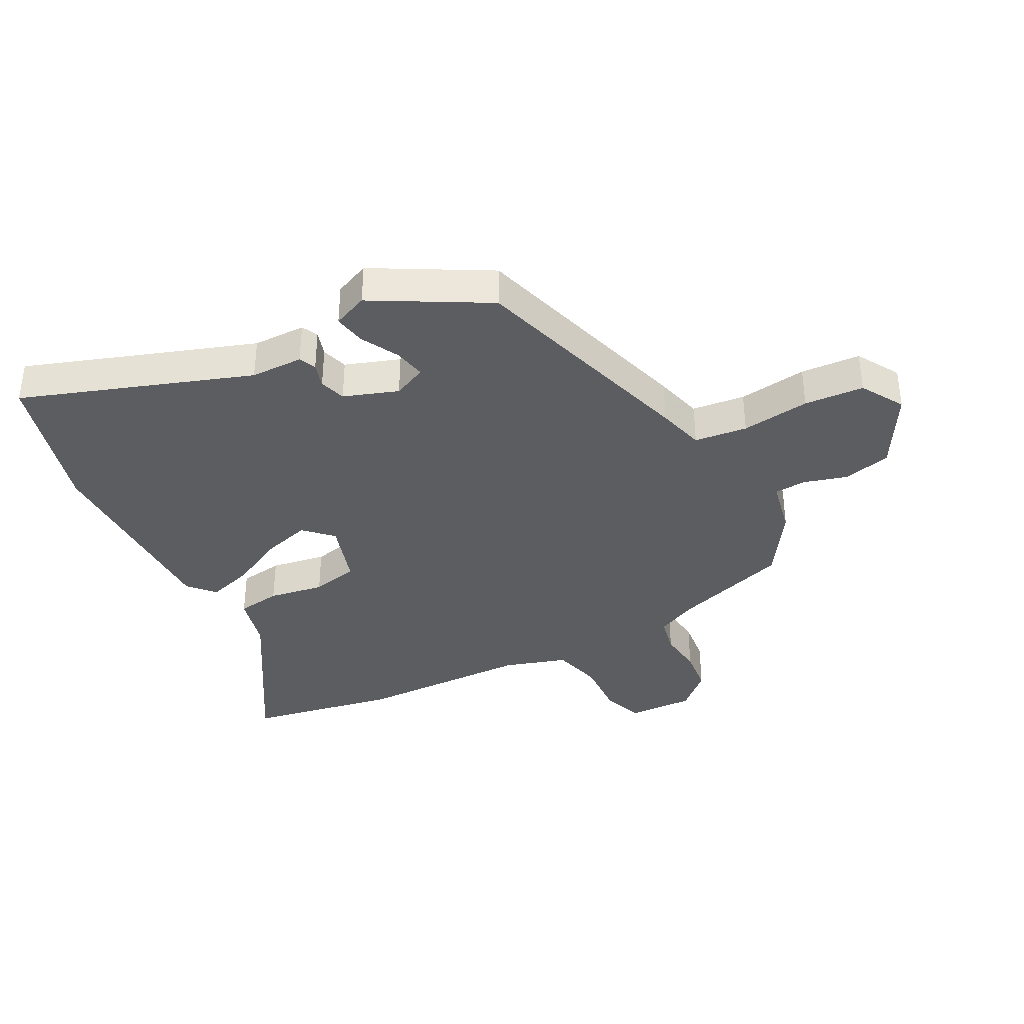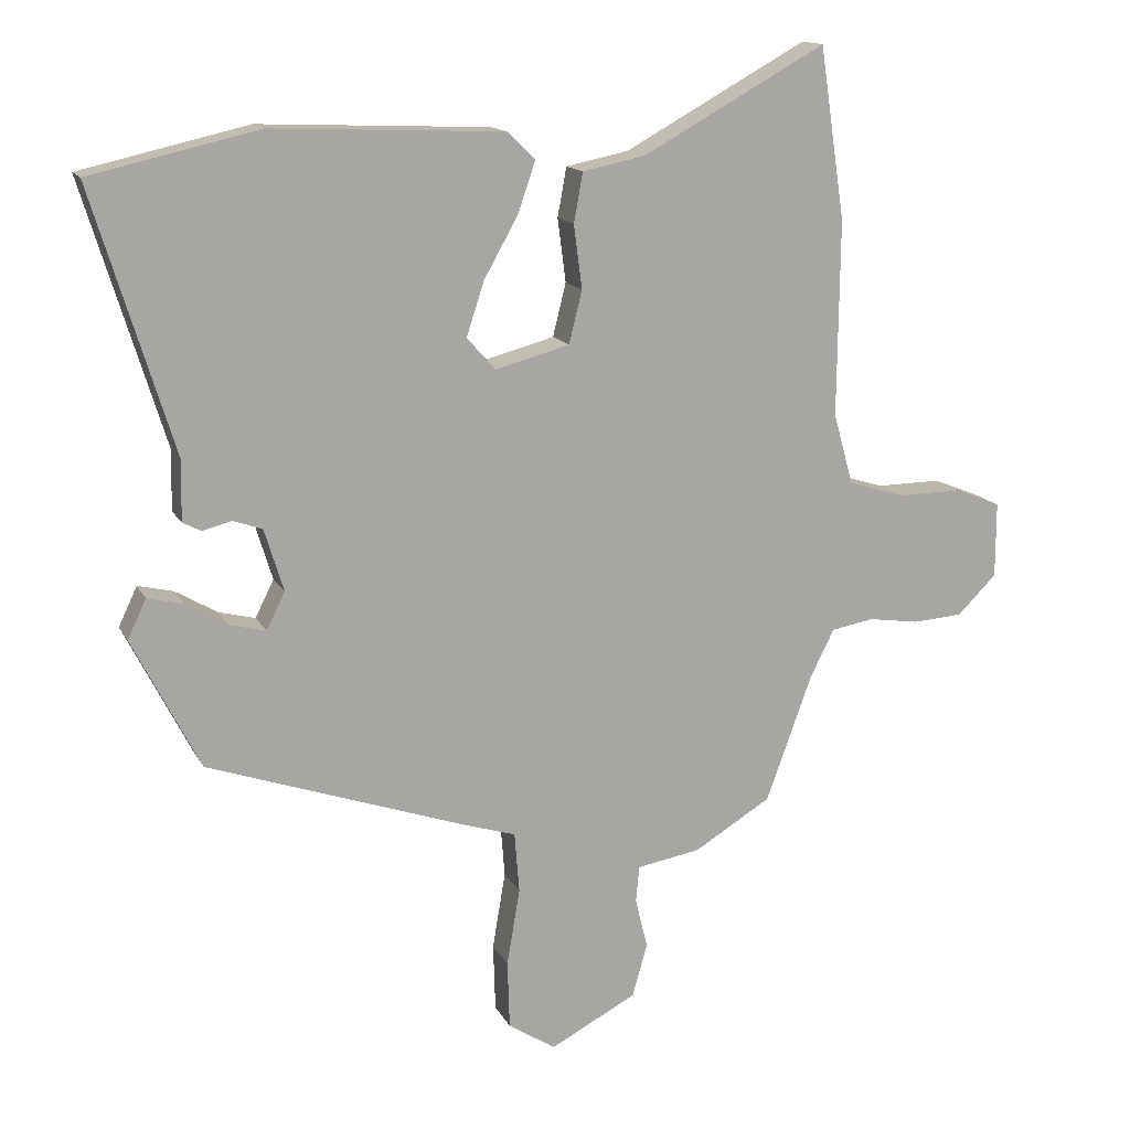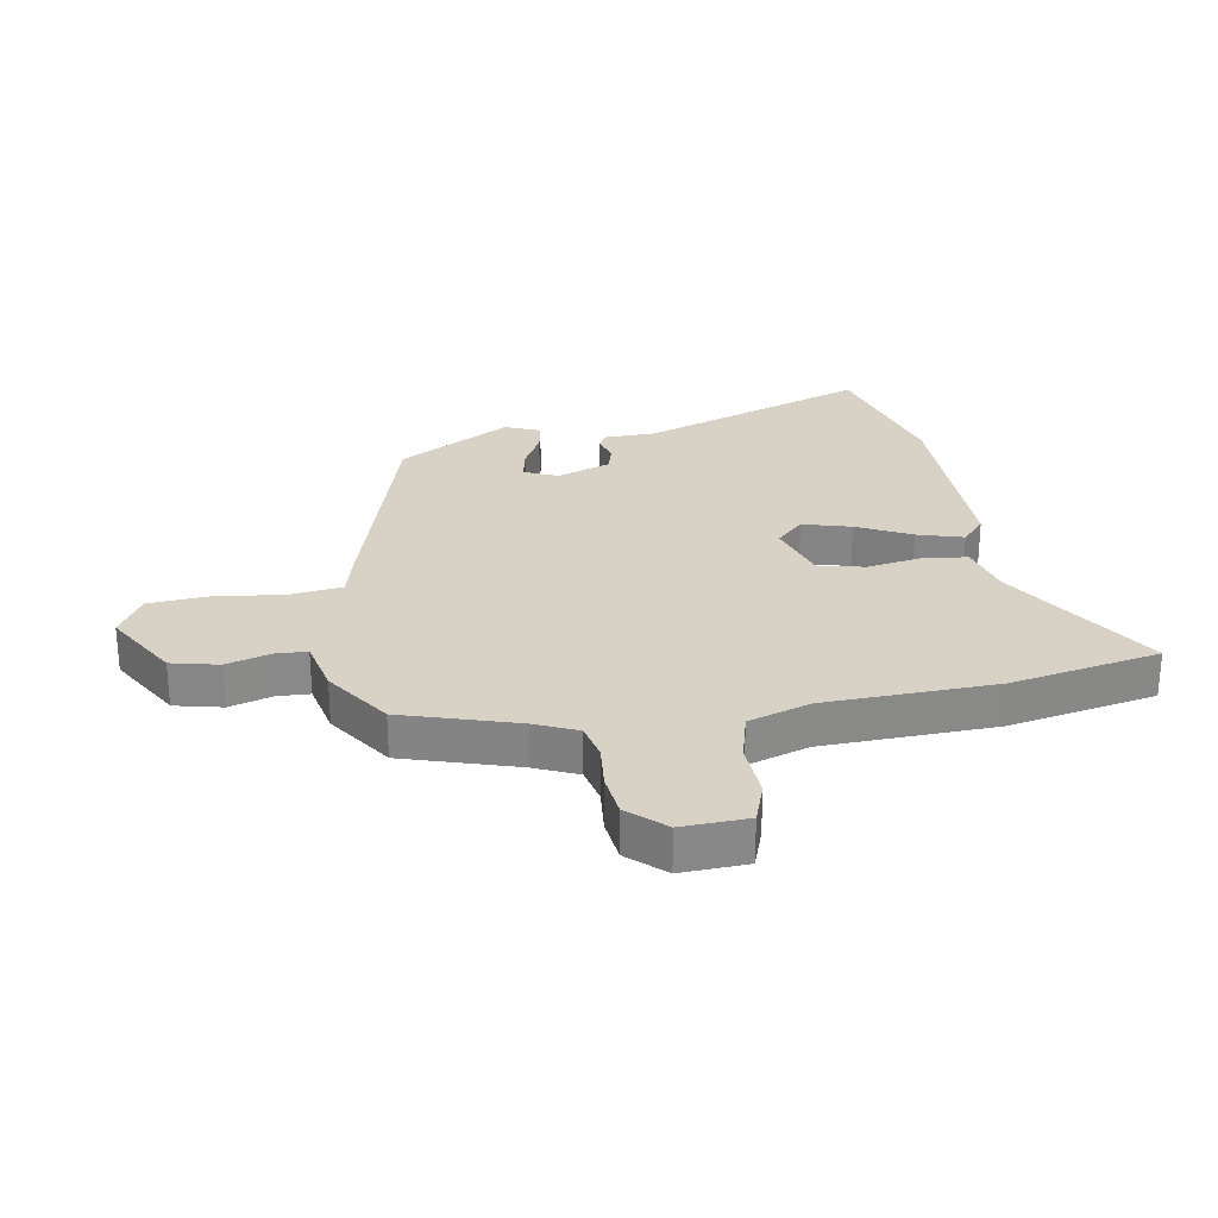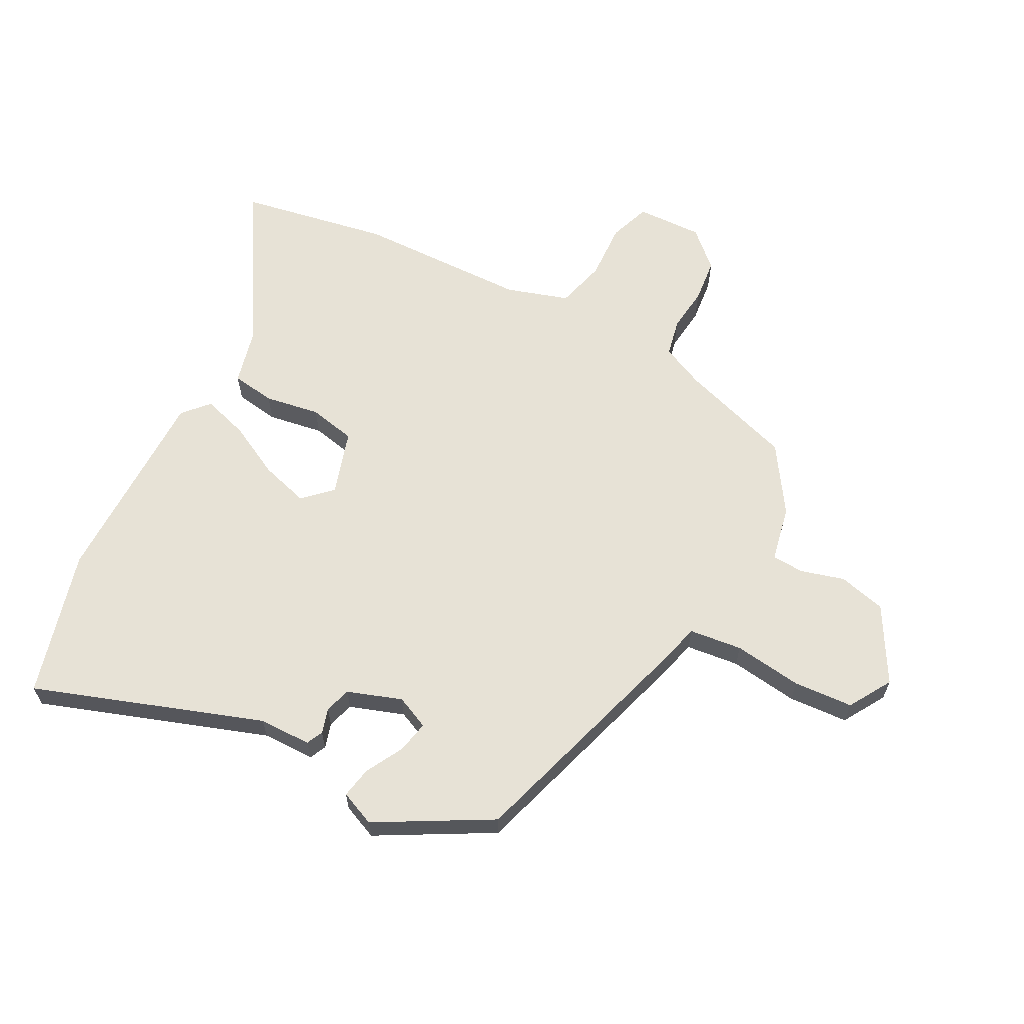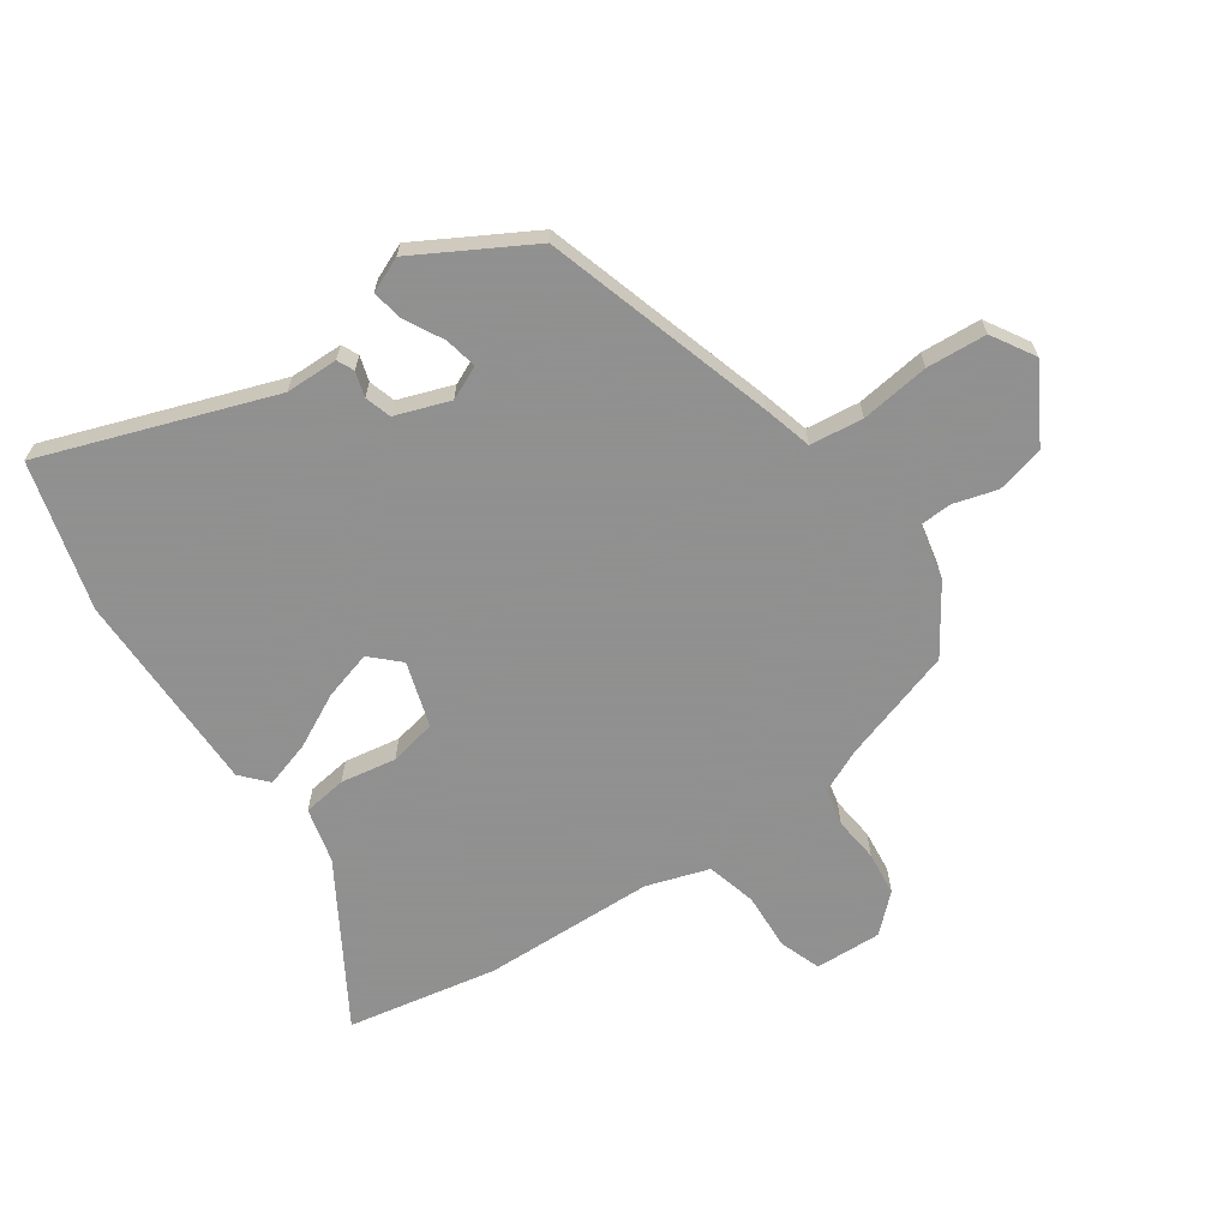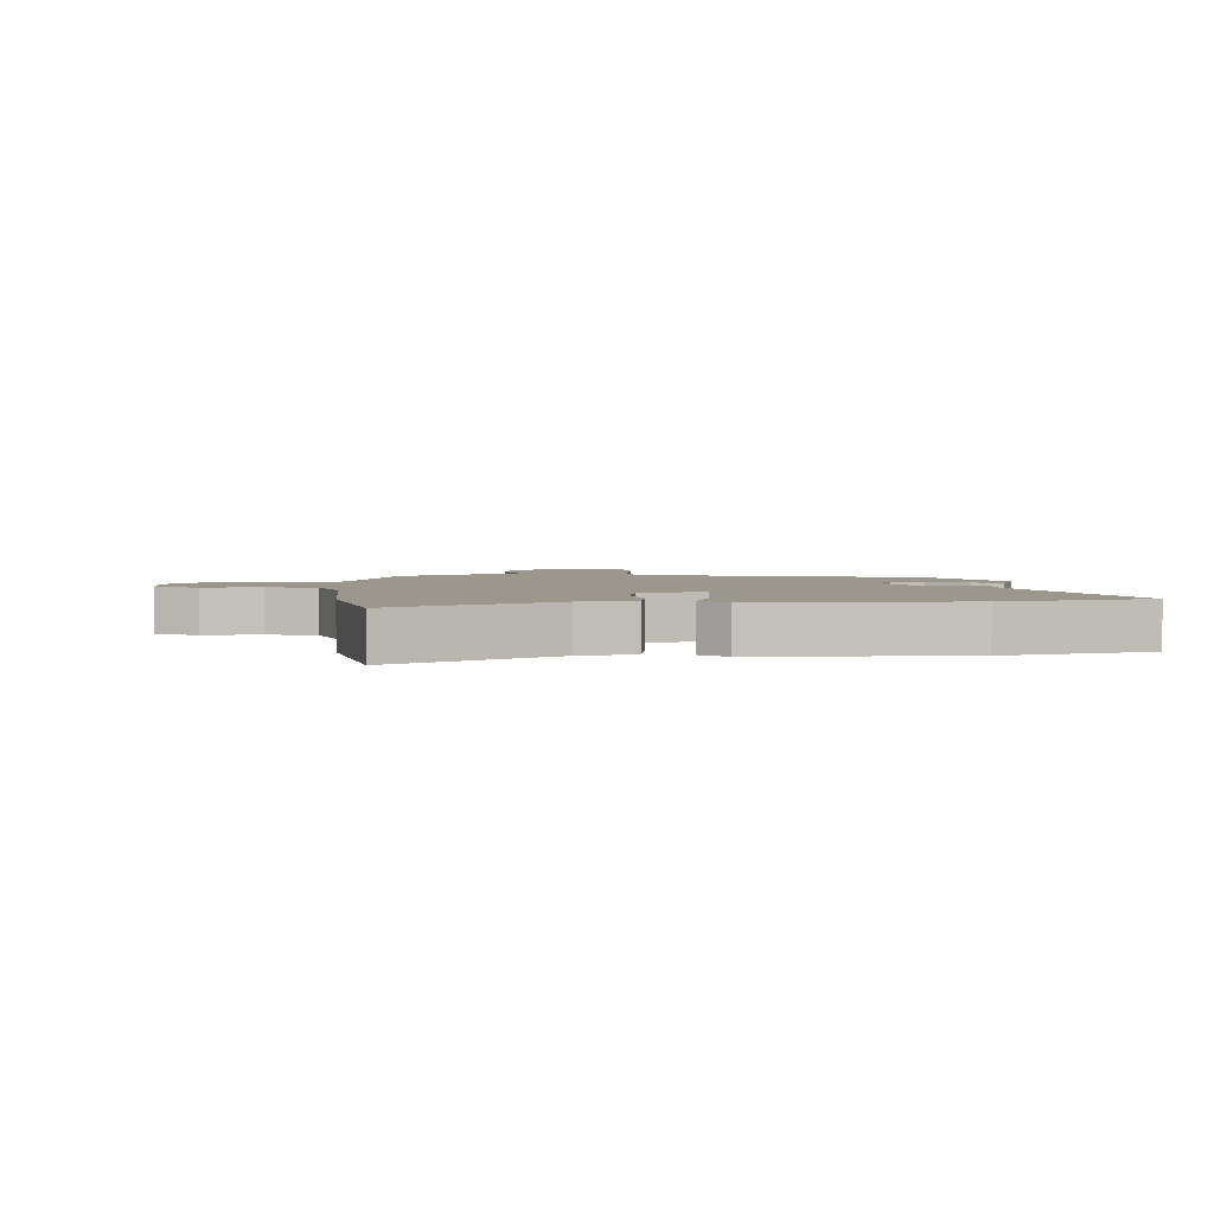
<metadata>
{"format":"obj","ext":"obj","renderer":"f3d","projection":"perspective","resolution":1024,"background":"white","views":[{"elev":-37.1,"azim":115.5,"up":"+Y"},{"elev":14.4,"azim":161.0,"up":"+Z"},{"elev":27.3,"azim":-102.3,"up":"+Y"},{"elev":63.1,"azim":115.7,"up":"+Y"},{"elev":-65.8,"azim":122.3,"up":"+Y"},{"elev":2.7,"azim":-5.9,"up":"+Y"}]}
</metadata>
<code>
v 0.436 0.07 -0.337
v 0.059 0.07 -0.467
v -0.018 0.07 -0.491
v -0.025 0.07 -0.579
v -0.006 0.07 -0.692
v -0.009 0.07 -0.791
v -0.078 0.07 -0.836
v -0.204 0.07 -0.77
v -0.226 0.07 -0.692
v -0.208 0.07 -0.619
v -0.213 0.07 -0.566
v -0.306 0.07 -0.55
v -0.418 0.07 -0.482
v -0.485 0.07 -0.297
v -0.52 0.07 -0.227
v -0.582 0.07 -0.216
v -0.656 0.07 -0.227
v -0.729 0.07 -0.222
v -0.786 0.07 -0.165
v -0.786 0.07 -0.055
v -0.719 0.07 -0.028
v -0.624 0.07 -0.029
v -0.543 0.07 -0.004
v -0.514 0.07 0.1
v -0.517 0.07 0.385
v -0.48 0.07 0.634
v -0.214 0.07 0.487
v -0.122 0.07 0.468
v -0.109 0.07 0.396
v -0.121 0.07 0.304
v -0.102 0.07 0.227
v 0.006 0.07 0.198
v 0.048 0.07 0.245
v 0.022 0.07 0.324
v -0.027 0.07 0.411
v -0.053 0.07 0.486
v -0.012 0.07 0.526
v 0.325 0.07 0.54
v 0.57 0.07 0.484
v 0.452 0.07 0.101
v 0.454 0.07 0.014
v 0.427 0.07 0
v 0.385 0.07 0.011
v 0.342 0.07 -0.004
v 0.314 0.07 -0.095
v 0.341 0.07 -0.149
v 0.394 0.07 -0.136
v 0.455 0.07 -0.1
v 0.507 0.07 -0.088
v 0.534 0.07 -0.145
v 0.436 0 -0.337
v 0.059 0 -0.467
v -0.018 0 -0.491
v -0.025 0 -0.579
v -0.006 0 -0.692
v -0.009 0 -0.791
v -0.078 0 -0.836
v -0.204 0 -0.77
v -0.226 0 -0.692
v -0.208 0 -0.619
v -0.213 0 -0.566
v -0.306 0 -0.55
v -0.418 0 -0.482
v -0.485 0 -0.297
v -0.52 0 -0.227
v -0.582 0 -0.216
v -0.656 0 -0.227
v -0.729 0 -0.222
v -0.786 0 -0.165
v -0.786 0 -0.055
v -0.719 0 -0.028
v -0.624 0 -0.029
v -0.543 0 -0.004
v -0.514 0 0.1
v -0.517 0 0.385
v -0.48 0 0.634
v -0.214 0 0.487
v -0.122 0 0.468
v -0.109 0 0.396
v -0.121 0 0.304
v -0.102 0 0.227
v 0.006 0 0.198
v 0.048 0 0.245
v 0.022 0 0.324
v -0.027 0 0.411
v -0.053 0 0.486
v -0.012 0 0.526
v 0.325 0 0.54
v 0.57 0 0.484
v 0.452 0 0.101
v 0.454 0 0.014
v 0.427 0 0
v 0.385 0 0.011
v 0.342 0 -0.004
v 0.314 0 -0.095
v 0.341 0 -0.149
v 0.394 0 -0.136
v 0.455 0 -0.1
v 0.507 0 -0.088
v 0.534 0 -0.145
f 1 2 3
f 50 1 3
f 49 50 3
f 48 49 3
f 47 48 3
f 46 47 3
f 45 46 3
f 44 45 3
f 40 41 42 43
f 40 43 44
f 39 40 44
f 38 39 44
f 37 38 44
f 36 37 44
f 35 36 44
f 34 35 44
f 33 34 44
f 32 33 44 3
f 27 28 29 30
f 27 30 31
f 26 27 31
f 25 26 31
f 24 25 31
f 32 3 4
f 31 32 4
f 24 31 4
f 23 24 4
f 20 21 22
f 19 20 22
f 18 19 22
f 17 18 22
f 16 17 22
f 15 16 22 23
f 11 12 13 14
f 23 4 5
f 15 23 5
f 14 15 5
f 11 14 5
f 8 9 10
f 7 8 10
f 7 10 11
f 6 7 11
f 5 6 11
f 53 52 51
f 53 51 100
f 53 100 99
f 53 99 98
f 53 98 97
f 53 97 96
f 53 96 95
f 53 95 94
f 93 92 91 90
f 94 93 90
f 94 90 89
f 94 89 88
f 94 88 87
f 94 87 86
f 94 86 85
f 94 85 84
f 94 84 83
f 53 94 83 82
f 80 79 78 77
f 81 80 77
f 81 77 76
f 81 76 75
f 81 75 74
f 54 53 82
f 54 82 81
f 54 81 74
f 54 74 73
f 72 71 70
f 72 70 69
f 72 69 68
f 72 68 67
f 72 67 66
f 73 72 66 65
f 64 63 62 61
f 55 54 73
f 55 73 65
f 55 65 64
f 55 64 61
f 60 59 58
f 60 58 57
f 61 60 57
f 61 57 56
f 61 56 55
f 1 51 52 2
f 2 52 53 3
f 3 53 54 4
f 4 54 55 5
f 5 55 56 6
f 6 56 57 7
f 7 57 58 8
f 8 58 59 9
f 9 59 60 10
f 10 60 61 11
f 11 61 62 12
f 12 62 63 13
f 13 63 64 14
f 14 64 65 15
f 15 65 66 16
f 16 66 67 17
f 17 67 68 18
f 18 68 69 19
f 19 69 70 20
f 20 70 71 21
f 21 71 72 22
f 22 72 73 23
f 23 73 74 24
f 24 74 75 25
f 25 75 76 26
f 26 76 77 27
f 27 77 78 28
f 28 78 79 29
f 29 79 80 30
f 30 80 81 31
f 31 81 82 32
f 32 82 83 33
f 33 83 84 34
f 34 84 85 35
f 35 85 86 36
f 36 86 87 37
f 37 87 88 38
f 38 88 89 39
f 39 89 90 40
f 40 90 91 41
f 41 91 92 42
f 42 92 93 43
f 43 93 94 44
f 44 94 95 45
f 45 95 96 46
f 46 96 97 47
f 47 97 98 48
f 48 98 99 49
f 49 99 100 50
f 50 100 51 1

</code>
